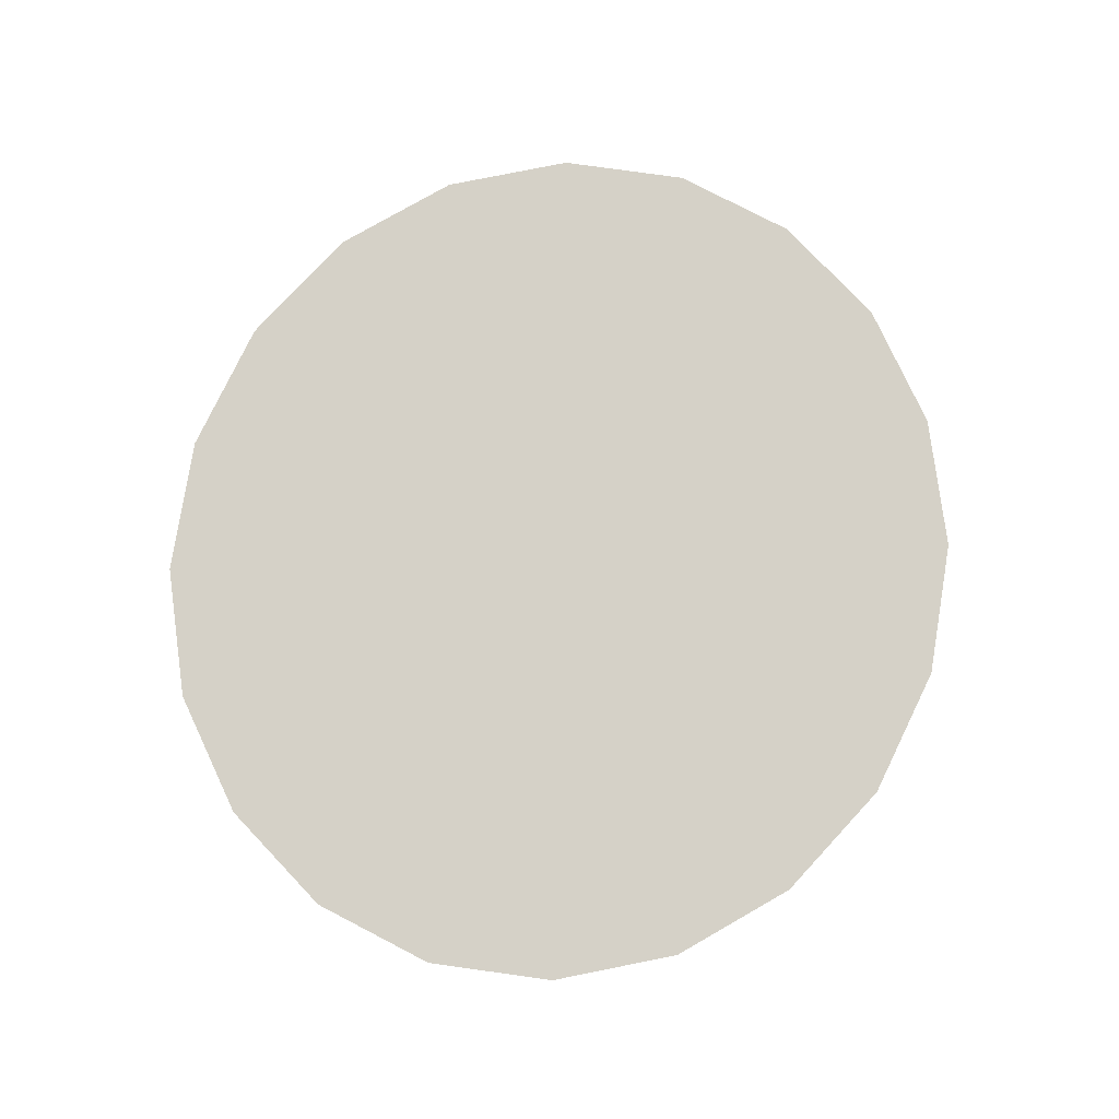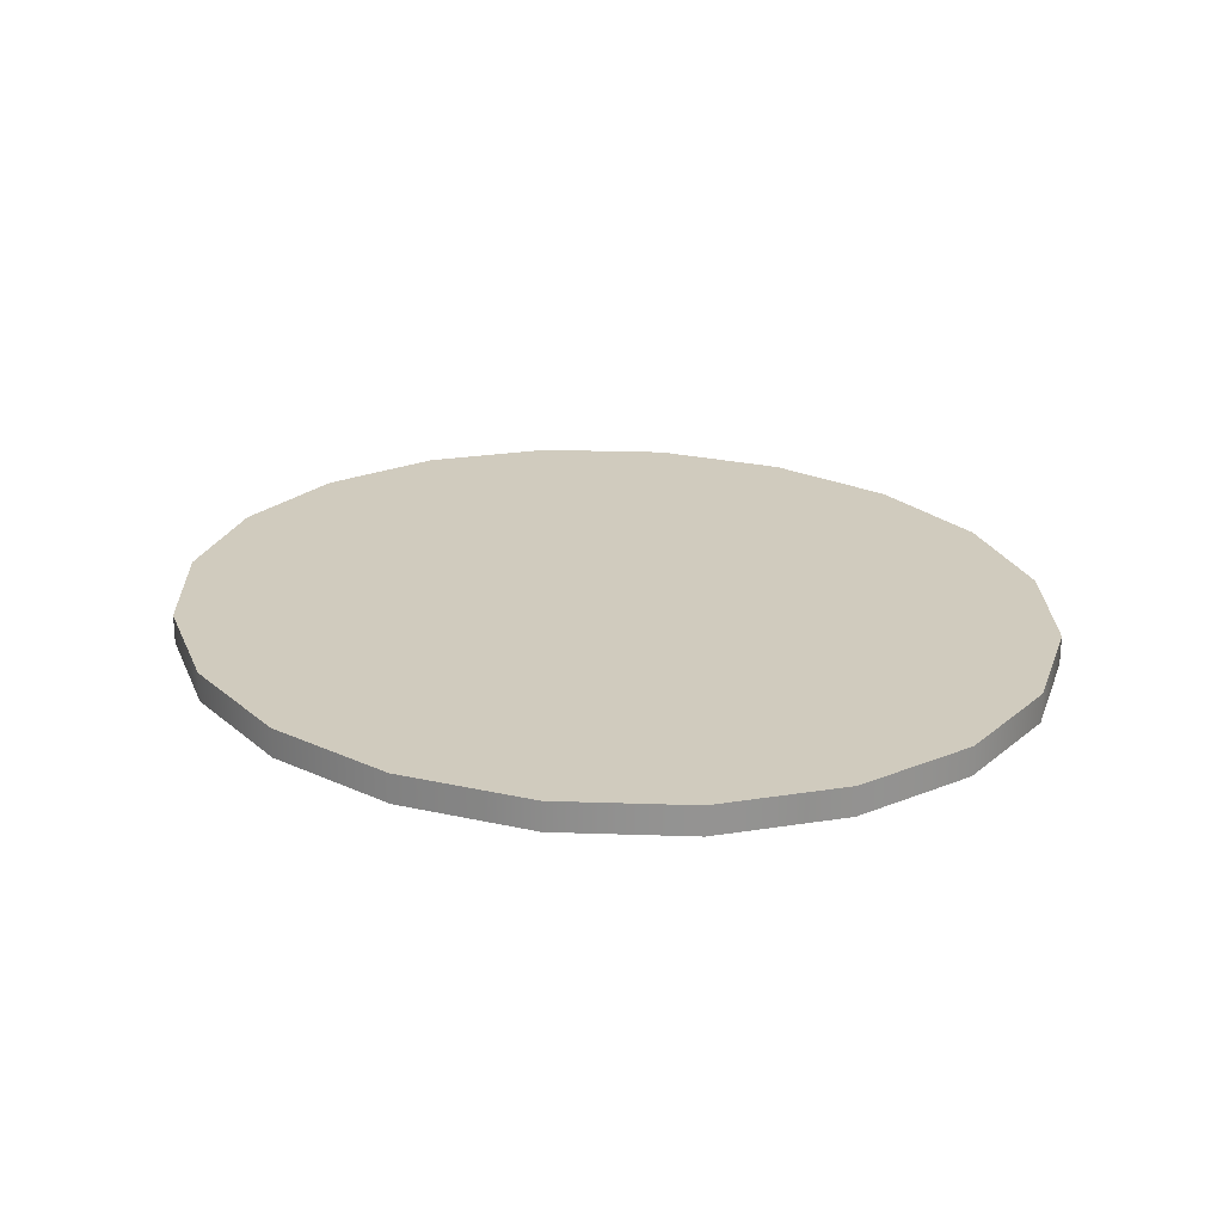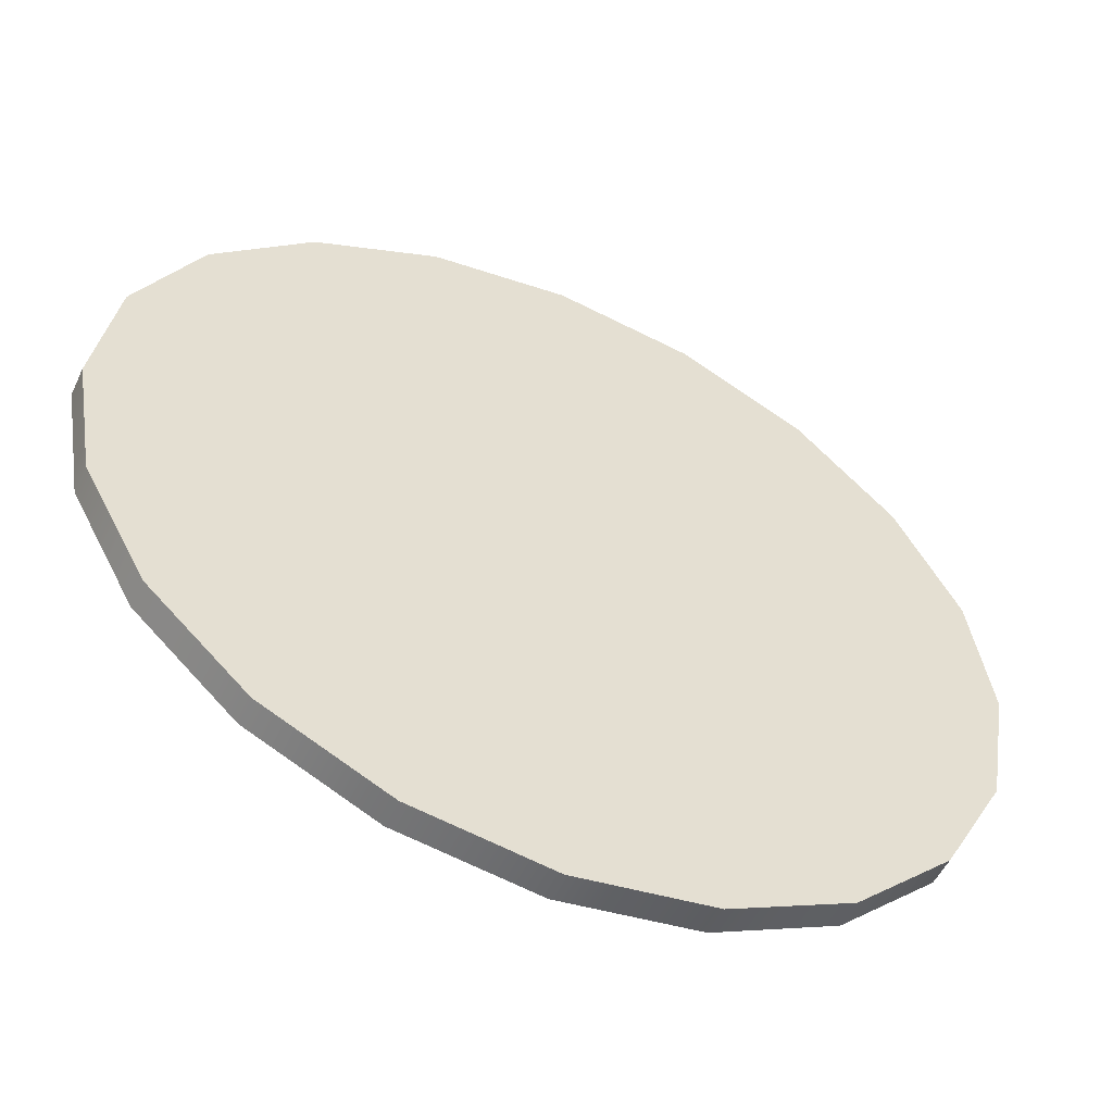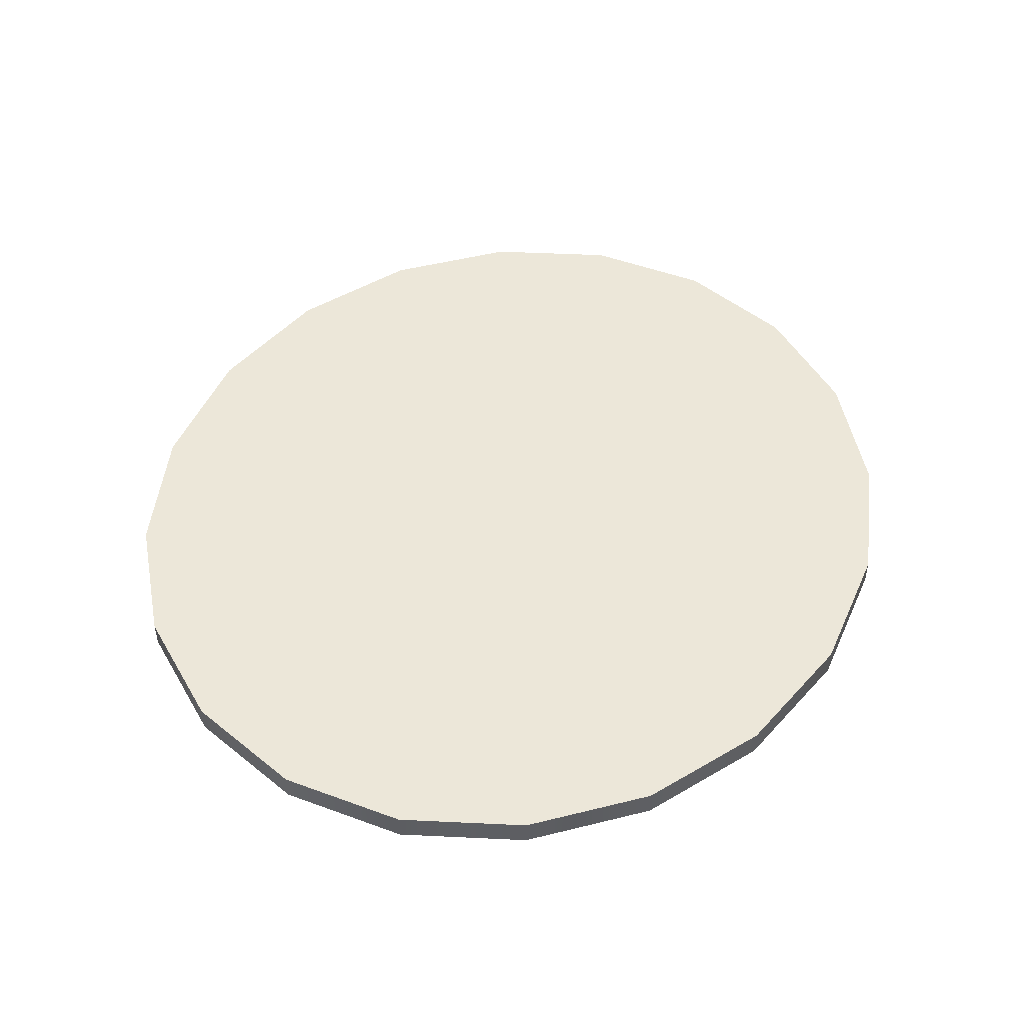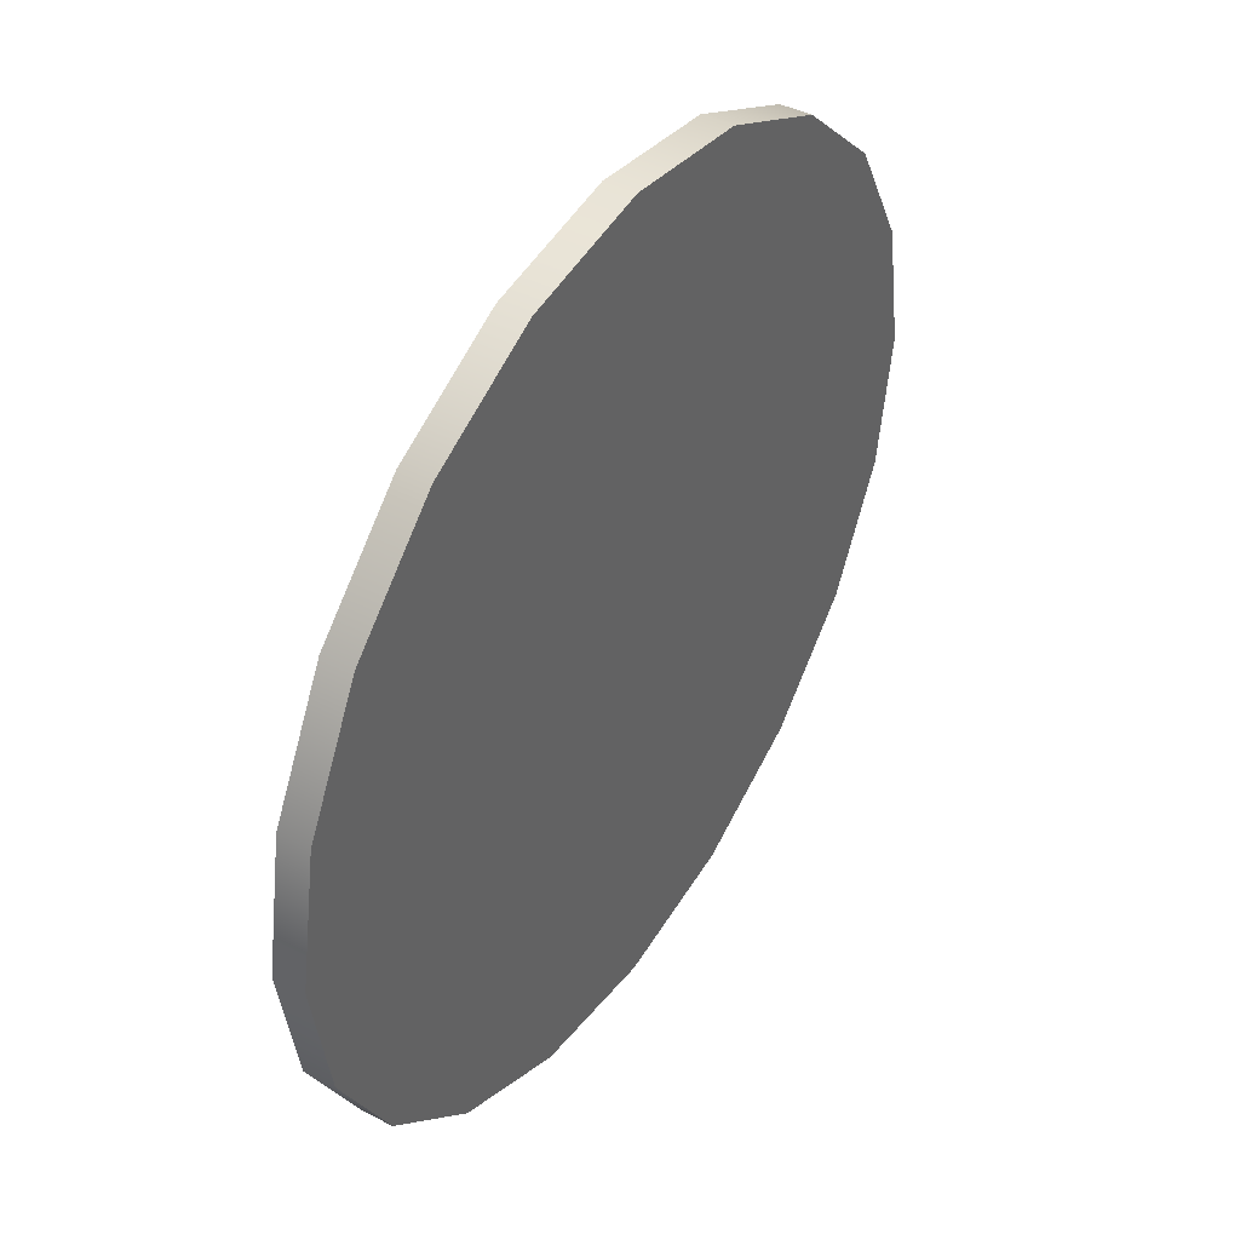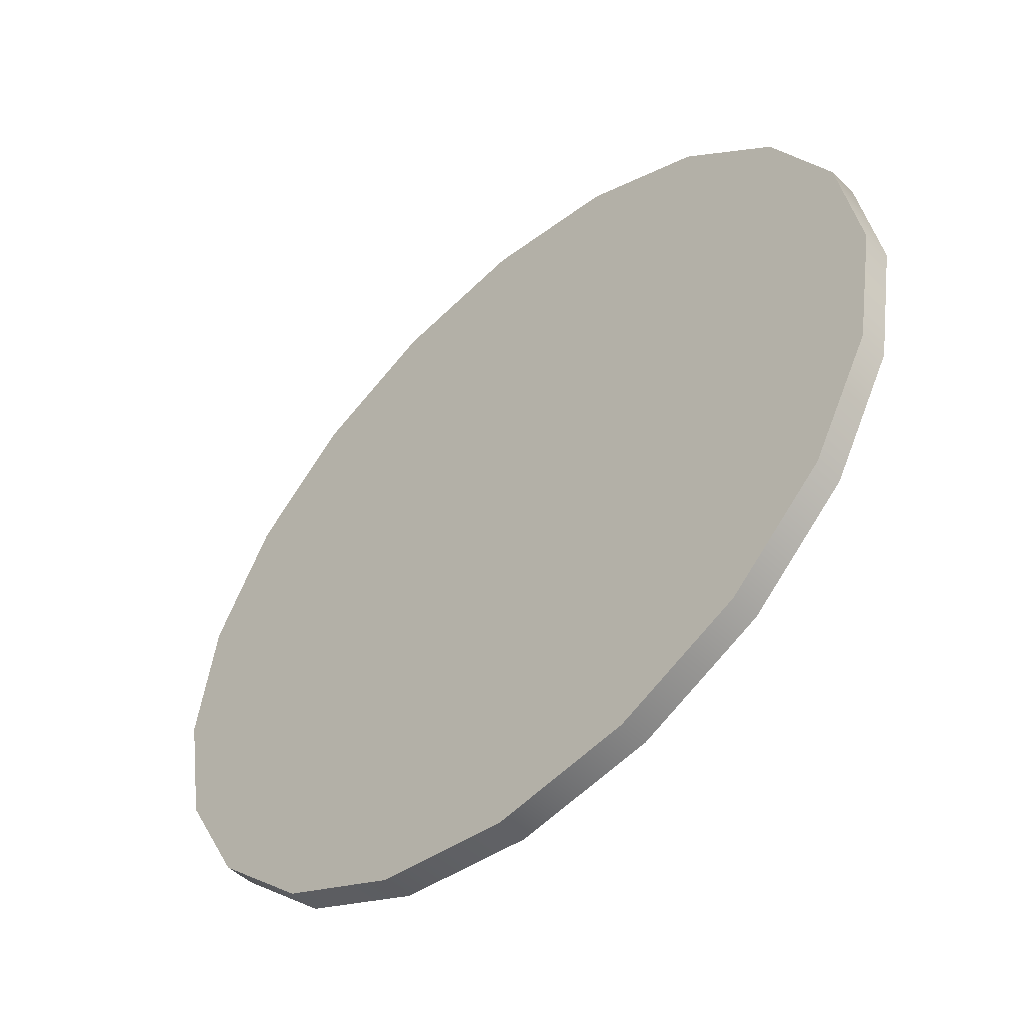
<metadata>
{"format":"obj","ext":"obj","renderer":"f3d","projection":"perspective","resolution":1024,"background":"white","views":[{"elev":79.2,"azim":107.6,"up":"+Y"},{"elev":23.6,"azim":46.0,"up":"+Y"},{"elev":-52.1,"azim":155.2,"up":"+Z"},{"elev":49.6,"azim":-58.1,"up":"+Y"},{"elev":42.3,"azim":121.4,"up":"+Z"},{"elev":-49.6,"azim":-136.2,"up":"+Z"}]}
</metadata>
<code>
g pb_Mesh220110
v -0 0 0
v -0 0.5 0
v 0.3769 0 2.195
v 0.3769 0.5 2.195
v 0.3769 0 2.195
v 0.3769 0.5 2.195
v 1.471 0 4.175
v 1.471 0.5 4.175
v 1.471 0 4.175
v 1.471 0.5 4.175
v 3.174 0 5.746
v 3.174 0.5 5.746
v 3.174 0 5.746
v 3.174 0.5 5.746
v 5.321 0 6.755
v 5.321 0.5 6.755
v 5.321 0 6.755
v 5.321 0.5 6.755
v 7.7 0 7.103
v 7.7 0.5 7.103
v 7.7 0 7.103
v 7.7 0.5 7.103
v 10.08 0 6.755
v 10.08 0.5 6.755
v 10.08 0 6.755
v 10.08 0.5 6.755
v 12.23 0 5.746
v 12.23 0.5 5.746
v 12.23 0 5.746
v 12.23 0.5 5.746
v 13.93 0 4.175
v 13.93 0.5 4.175
v 13.93 0 4.175
v 13.93 0.5 4.175
v 15.02 0 2.195
v 15.02 0.5 2.195
v 15.02 0 2.195
v 15.02 0.5 2.195
v 15.4 0 0
v 15.4 0.5 0
v 15.4 0 0
v 15.4 0.5 0
v 15.02 0 -2.195
v 15.02 0.5 -2.195
v 15.02 0 -2.195
v 15.02 0.5 -2.195
v 13.93 0 -4.175
v 13.93 0.5 -4.175
v 13.93 0 -4.175
v 13.93 0.5 -4.175
v 12.23 0 -5.746
v 12.23 0.5 -5.746
v 12.23 0 -5.746
v 12.23 0.5 -5.746
v 10.08 0 -6.755
v 10.08 0.5 -6.755
v 10.08 0 -6.755
v 10.08 0.5 -6.755
v 7.7 0 -7.103
v 7.7 0.5 -7.103
v 7.7 0 -7.103
v 7.7 0.5 -7.103
v 5.321 0 -6.755
v 5.321 0.5 -6.755
v 5.321 0 -6.755
v 5.321 0.5 -6.755
v 3.174 0 -5.746
v 3.174 0.5 -5.746
v 3.174 0 -5.746
v 3.174 0.5 -5.746
v 1.471 0 -4.175
v 1.471 0.5 -4.175
v 1.471 0 -4.175
v 1.471 0.5 -4.175
v 0.3769 0 -2.195
v 0.3769 0.5 -2.195
v 0.3769 0 -2.195
v 0.3769 0.5 -2.195
v 0.3769 0 2.195
v 7.7 0 0
v -0 0 0
v 1.471 0 4.175
v 3.174 0 5.746
v 5.321 0 6.755
v 7.7 0 7.103
v 10.08 0 6.755
v 12.23 0 5.746
v 13.93 0 4.175
v 15.02 0 2.195
v 15.4 0 0
v 15.02 0 -2.195
v 13.93 0 -4.175
v 12.23 0 -5.746
v 10.08 0 -6.755
v 7.7 0 -7.103
v 5.321 0 -6.755
v 3.174 0 -5.746
v 1.471 0 -4.175
v 0.3769 0 -2.195
v -0 0.5 0
v 7.7 0.5 0
v 0.3769 0.5 2.195
v 1.471 0.5 4.175
v 3.174 0.5 5.746
v 5.321 0.5 6.755
v 7.7 0.5 7.103
v 10.08 0.5 6.755
v 12.23 0.5 5.746
v 13.93 0.5 4.175
v 15.02 0.5 2.195
v 15.4 0.5 0
v 15.02 0.5 -2.195
v 13.93 0.5 -4.175
v 12.23 0.5 -5.746
v 10.08 0.5 -6.755
v 7.7 0.5 -7.103
v 5.321 0.5 -6.755
v 3.174 0.5 -5.746
v 1.471 0.5 -4.175
v 0.3769 0.5 -2.195
g pb_Mesh220110_0
f 3 2 1
f 3 4 2
f 7 6 5
f 7 8 6
f 11 10 9
f 11 12 10
f 15 14 13
f 15 16 14
f 19 18 17
f 19 20 18
f 23 22 21
f 23 24 22
f 27 26 25
f 27 28 26
f 31 30 29
f 31 32 30
f 35 34 33
f 35 36 34
f 39 38 37
f 39 40 38
f 43 42 41
f 43 44 42
f 47 46 45
f 47 48 46
f 51 50 49
f 51 52 50
f 55 54 53
f 55 56 54
f 59 58 57
f 59 60 58
f 63 62 61
f 63 64 62
f 67 66 65
f 67 68 66
f 71 70 69
f 71 72 70
f 75 74 73
f 75 76 74
f 1 78 77
f 1 2 78
f 81 80 79
f 79 80 82
f 82 80 83
f 83 80 84
f 84 80 85
f 85 80 86
f 86 80 87
f 87 80 88
f 88 80 89
f 89 80 90
f 90 80 91
f 91 80 92
f 92 80 93
f 93 80 94
f 94 80 95
f 95 80 96
f 96 80 97
f 97 80 98
f 98 80 99
f 99 80 81
f 102 101 100
f 103 101 102
f 104 101 103
f 105 101 104
f 106 101 105
f 107 101 106
f 108 101 107
f 109 101 108
f 110 101 109
f 111 101 110
f 112 101 111
f 113 101 112
f 114 101 113
f 115 101 114
f 116 101 115
f 117 101 116
f 118 101 117
f 119 101 118
f 120 101 119
f 100 101 120

</code>
